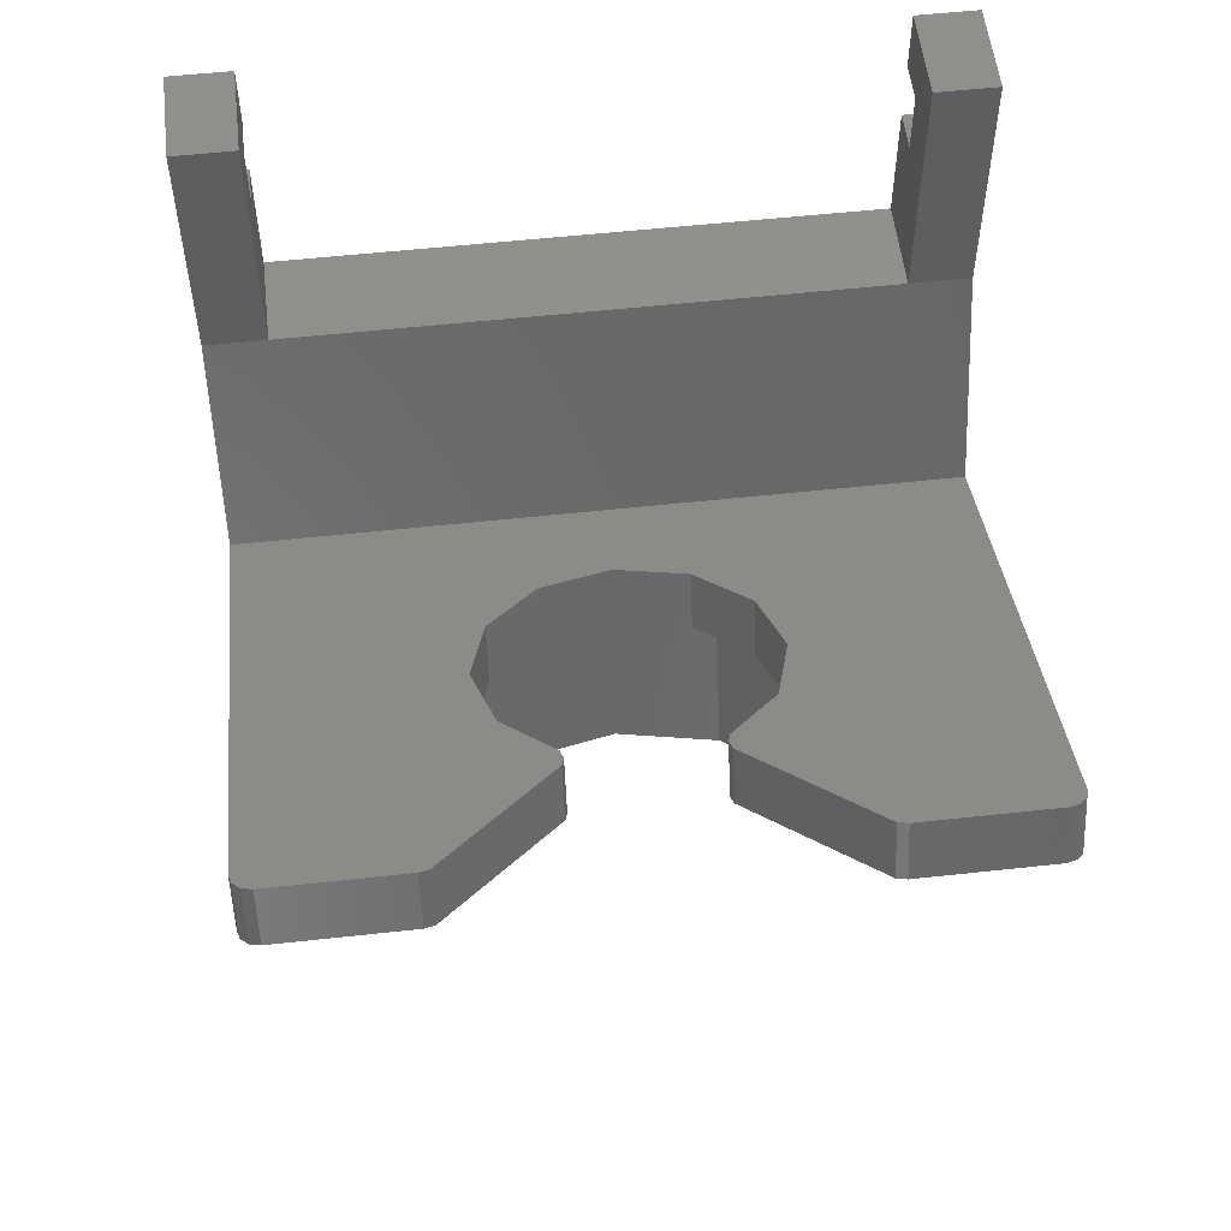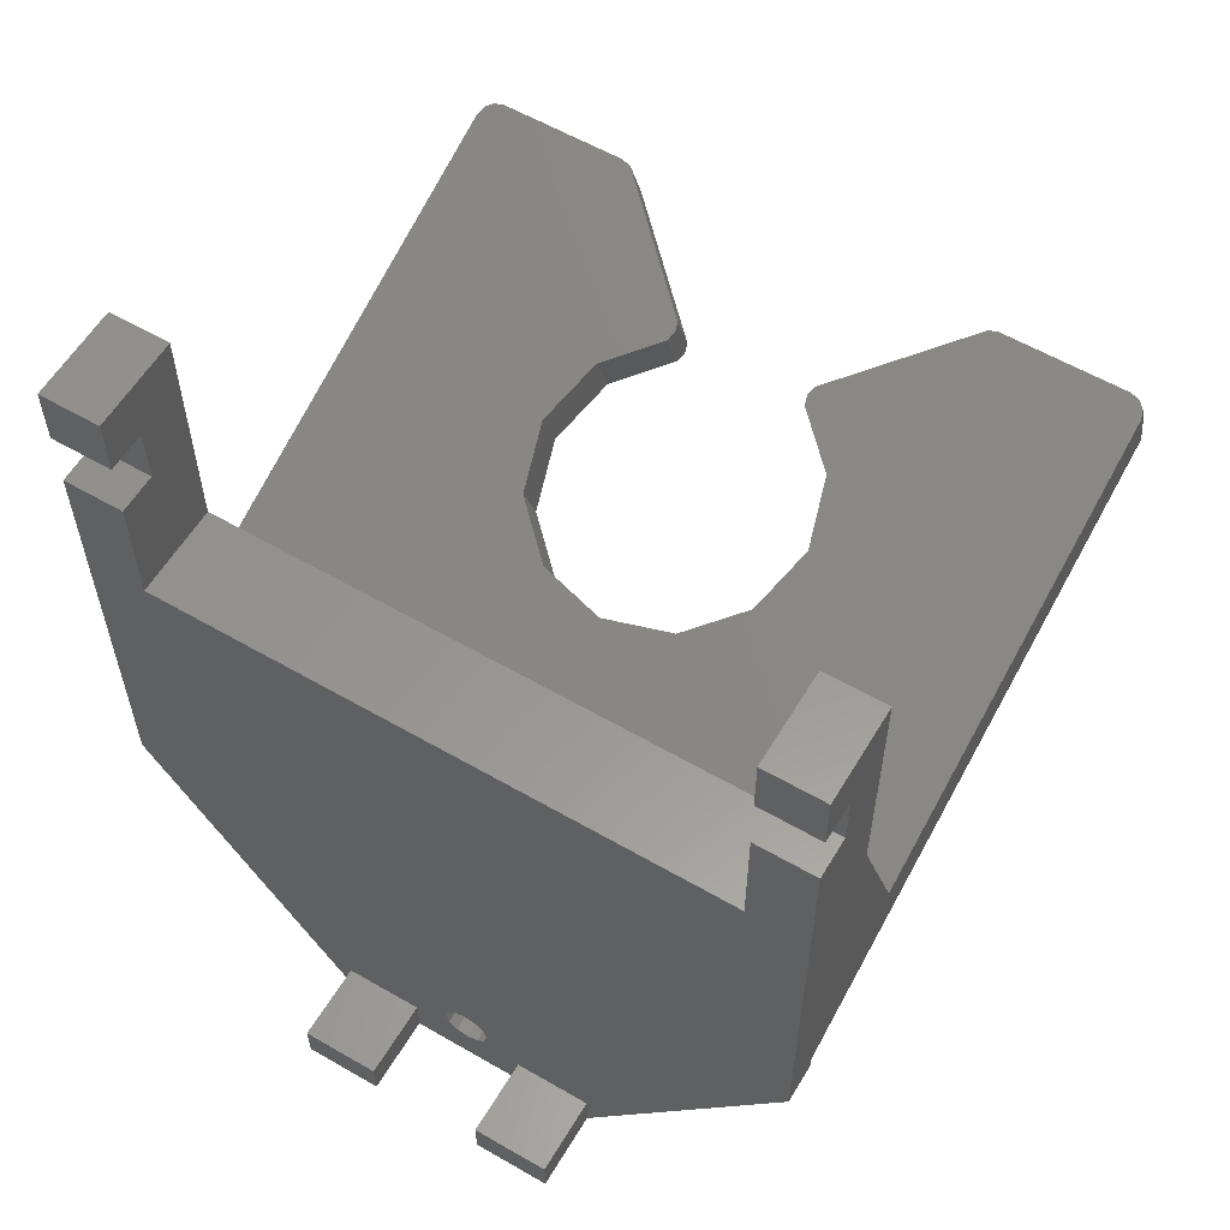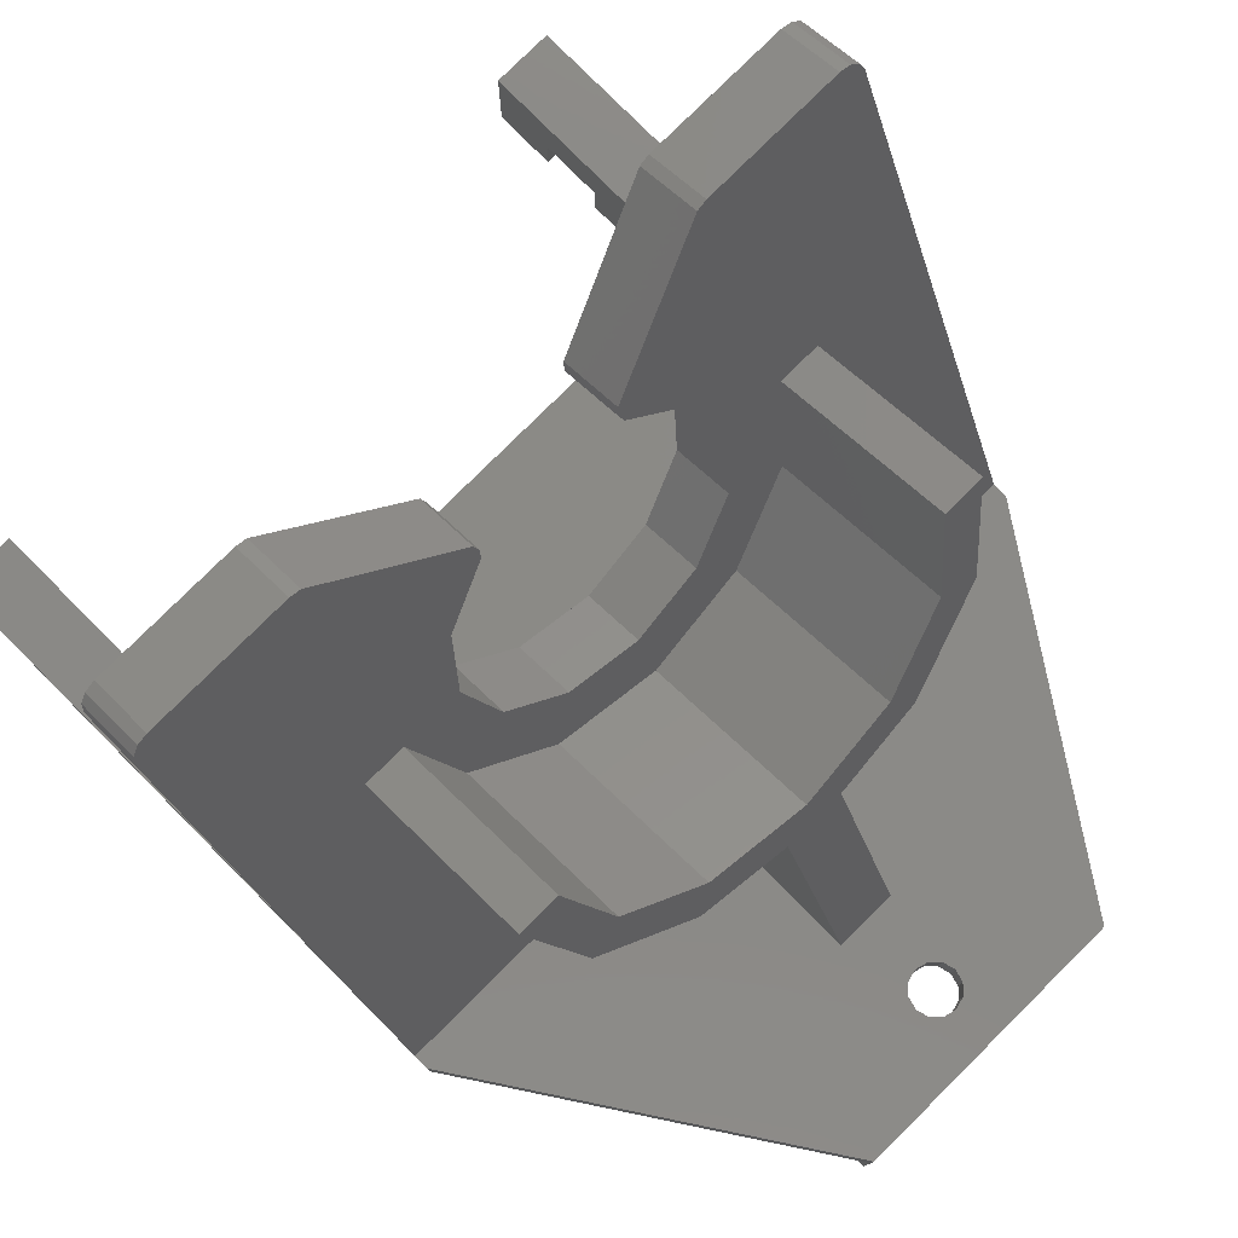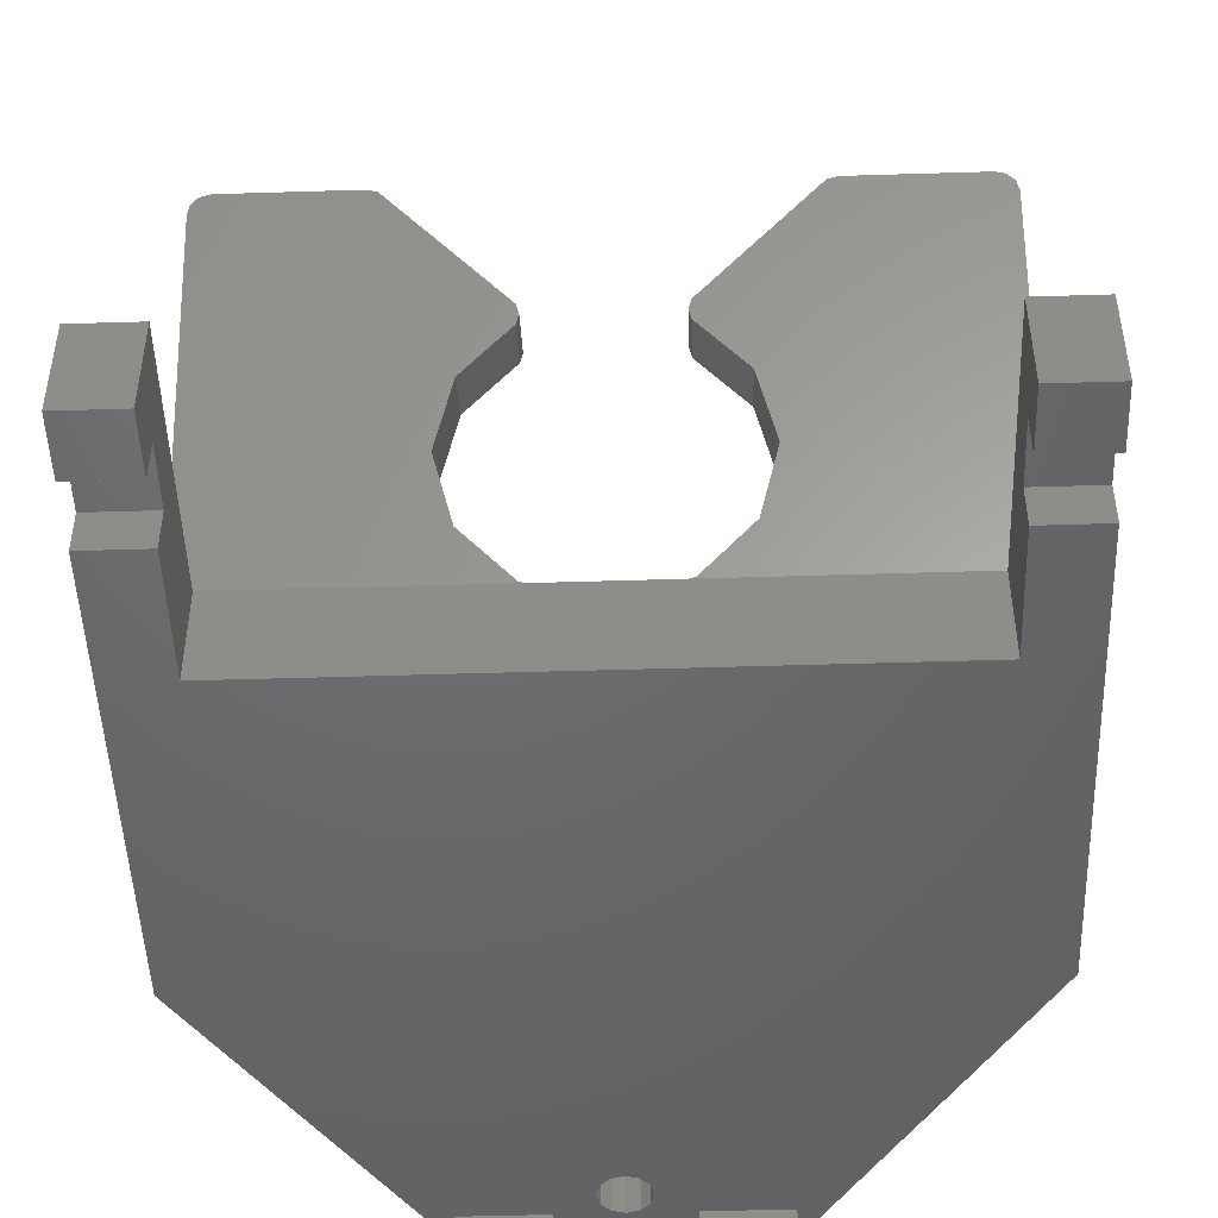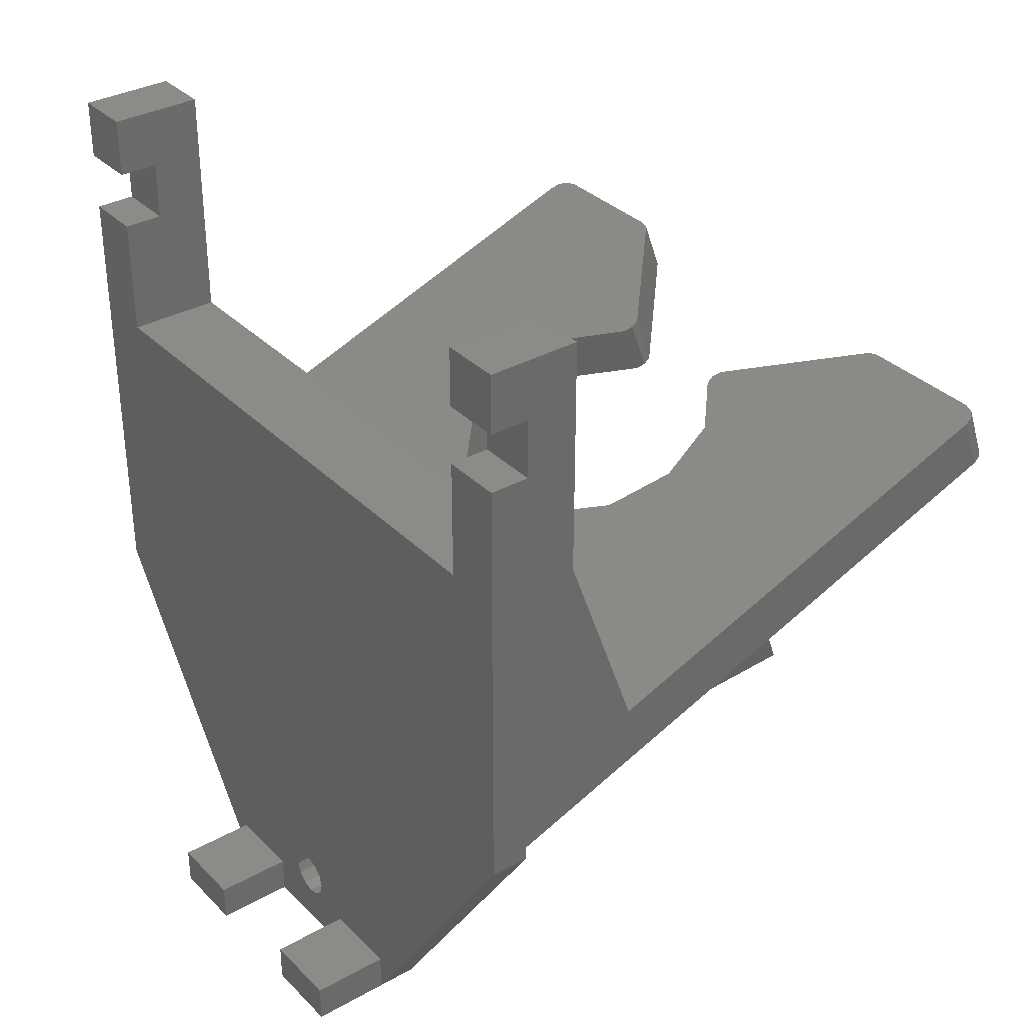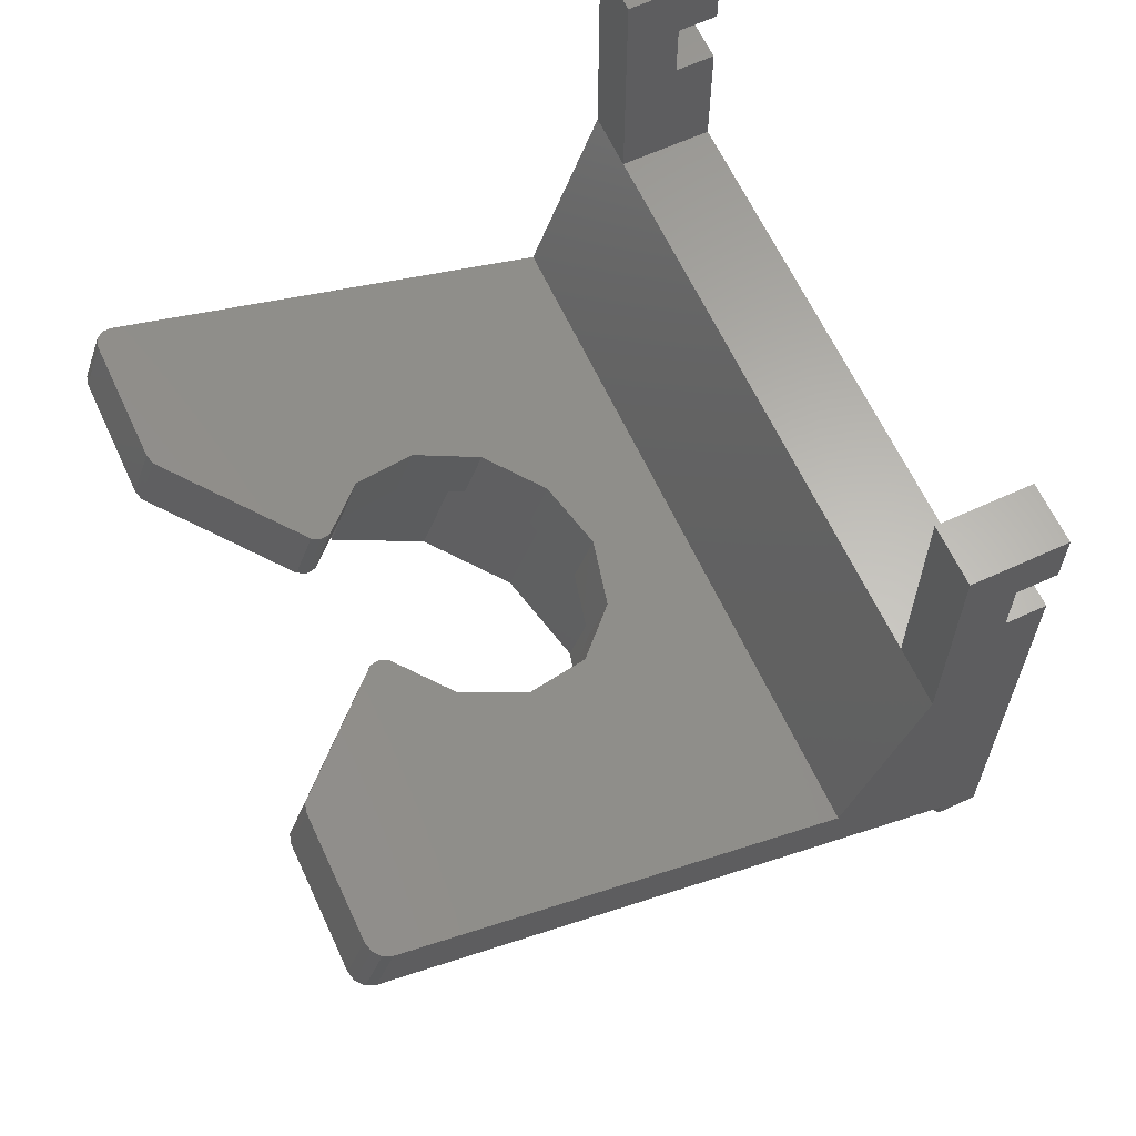
<metadata>
{"format":"stl","ext":"stl","renderer":"f3d","projection":"perspective","resolution":1024,"background":"white","views":[{"elev":55.3,"azim":-6.6,"up":"+Y"},{"elev":58.7,"azim":-149.2,"up":"+Y"},{"elev":78.7,"azim":-44.8,"up":"+Z"},{"elev":-48.1,"azim":-178.0,"up":"+Z"},{"elev":33.8,"azim":-127.2,"up":"+Y"},{"elev":63.6,"azim":65.1,"up":"+Y"}]}
</metadata>
<code>
# stl→obj: 182 verts, 364 faces
v 0.75 1.794 4.93
v 3 -2.153 7.008
v 0.75 -2.359 6.441
v 3 2 5.496
v -5.196 2.752 7.56
v -6 -0.3758 11.89
v -6 3.778 10.38
v -5.196 -1.402 9.072
v -3 -2.153 7.008
v -0.75 1.794 4.93
v -0.75 -2.359 6.441
v -3 2 5.496
v -8.8 5.83 16.02
v -8.3 6.001 16.49
v -8.55 5.978 16.42
v -5 6.001 16.49
v -8.733 5.915 16.25
v -3.057 4.381 12.04
v -4.75 5.978 16.42
v -2.003 5.038 13.84
v -2.003 4.742 13.03
v -1.82 4.976 13.67
v -1.82 4.805 13.2
v -1.753 4.89 13.44
v -8.8 0.364 1
v -0.75 0.364 1
v -5 3.778 10.38
v -3.53 3.778 10.38
v -4.33 2.923 8.03
v -3.057 3.174 8.72
v -2.5 2.297 6.31
v -1.765 2.732 7.506
v 0 2.068 5.68
v 4.33 2.923 8.03
v 3.53 3.778 10.38
v 3.057 3.174 8.72
v 5 3.778 10.38
v 2.5 2.297 6.31
v 1.765 2.732 7.506
v 0 2.57 7.062
v 4.567 5.915 16.25
v 5 6.001 16.49
v 4.75 5.978 16.42
v 6 3.778 10.38
v 8.8 5.83 16.02
v 8.3 6.001 16.49
v 8.55 5.978 16.42
v 8.733 5.915 16.25
v 3.057 4.381 12.04
v 1.82 4.976 13.67
v 1.82 4.805 13.2
v 1.753 4.89 13.44
v 2.003 4.742 13.03
v 8.8 0.364 1
v 5.196 2.752 7.56
v 0.75 0.364 1
v -5 -0.3758 11.89
v -4.33 -1.231 9.541
v -2.5 -1.857 7.822
v 5.196 -1.402 9.072
v 5 -0.3758 11.89
v 4.33 -1.231 9.541
v 6 -0.3758 11.89
v 2.5 -1.857 7.822
v 0 -2.086 7.192
v -0.75 -4.34 1
v 0.75 -4.34 1
v 8.8 3.12 4.185
v 8.8 7.239 15.5
v 8.8 1 0
v 8.8 0 0
v 8.8 0 1
v 8.8 6.694 0
v 8.8 8.194 2.339
v 8.8 14.24 2.339
v 8.8 12.74 1
v 8.8 14.24 0
v 8.8 11.24 1
v 8.8 11.24 0
v 8.8 12.74 0
v -8.8 11.24 0
v -8.8 8.194 2.339
v -8.8 11.24 1
v -8.8 6.694 0
v -8.8 3.12 4.185
v -8.8 1 0
v -8.8 12.74 1
v -8.8 14.24 0
v -8.8 12.74 0
v -8.8 14.24 2.339
v -8.8 7.239 15.5
v -8.8 0 0
v -8.8 0 1
v 8.3 7.41 15.97
v 8.55 7.387 15.91
v 5 7.41 15.97
v 8.733 7.325 15.74
v 4.567 7.325 15.74
v 4.75 7.387 15.91
v 3.057 5.791 11.52
v 1.82 6.385 13.16
v 2.003 6.151 12.52
v 1.82 6.214 12.69
v 1.753 6.3 12.92
v 3.53 5.187 9.866
v 1.765 4.142 6.993
v 0 3.98 6.549
v 3.057 4.583 8.207
v -3.057 5.791 11.52
v -5 7.41 15.97
v -4.75 7.387 15.91
v -8.3 7.41 15.97
v -8.55 7.387 15.91
v -8.733 7.325 15.74
v -2.003 6.448 13.33
v -2.003 6.151 12.52
v -1.82 6.385 13.16
v -1.82 6.214 12.69
v -1.753 6.3 12.92
v -3.53 5.187 9.866
v -3.057 4.583 8.207
v -1.765 4.142 6.993
v -3.5 -8 0
v -3.5 -7 0
v -1.5 1 0
v -1.5 -7 0
v 3.5 -7 0
v 3.5 -8 0
v 1.5 1 0
v 1.5 -7 0
v 0.3 -6.92 0
v 1.5 -8 0
v 0.6 -6.4 0
v 0.5196 -6.1 0
v 0.5196 -6.7 0
v 0 -7 0
v -1.5 -8 0
v -0.3 -6.92 0
v -0.5196 -6.7 0
v 0.3 -5.88 0
v 0 -5.8 0
v -0.3 -5.88 0
v -0.5196 -6.1 0
v -0.6 -6.4 0
v 7.3 8.194 0
v -7.3 8.194 0
v -7.3 11.24 0
v 7.3 11.24 0
v -7.3 14.24 2.339
v -7.3 8.194 2.339
v 7.3 14.24 2.339
v 7.3 8.194 2.339
v -7.3 14.24 0
v -7.3 12.74 0
v 7.3 12.74 0
v 7.3 14.24 0
v -7.3 12.74 1
v -7.3 11.24 1
v 7.3 11.24 1
v 7.3 12.74 1
v 3.5 -8 1
v -3.5 -8 1
v 0.5196 -6.1 1
v 0.6 -6.4 1
v 0.3 -5.88 1
v 0 -5.8 1
v -0.3 -5.88 1
v -0.5196 -6.1 1
v 0.5196 -6.7 1
v 0.3 -6.92 1
v 0 -7 1
v -0.3 -6.92 1
v -0.5196 -6.7 1
v -0.6 -6.4 1
v -3.5 -8 -2
v -1.5 -8 -2
v 1.5 -8 -2
v 3.5 -8 -2
v -3.5 -7 -2
v 3.5 -7 -2
v -1.5 -7 -2
v 1.5 -7 -2
f 1 2 3
f 2 1 4
f 5 6 7
f 6 5 8
f 9 10 11
f 10 9 12
f 13 14 15
f 14 13 16
f 13 15 17
f 7 16 13
f 18 16 7
f 19 18 20
f 21 20 18
f 20 21 22
f 22 23 24
f 23 22 21
f 16 18 19
f 25 7 13
f 7 25 5
f 25 12 5
f 26 12 25
f 12 26 10
f 27 18 7
f 27 28 18
f 29 28 27
f 28 29 30
f 31 30 29
f 30 31 32
f 33 32 31
f 34 35 36
f 35 34 37
f 38 36 39
f 33 39 40
f 32 33 40
f 39 33 38
f 36 38 34
f 41 42 43
f 44 42 41
f 42 45 46
f 46 45 47
f 47 45 48
f 49 41 50
f 51 50 52
f 50 51 53
f 50 53 49
f 44 41 49
f 37 49 35
f 44 49 37
f 42 44 45
f 54 44 55
f 56 4 1
f 54 4 56
f 44 54 45
f 4 54 55
f 8 57 6
f 57 8 58
f 9 58 8
f 11 59 9
f 58 9 59
f 60 61 62
f 61 60 63
f 2 62 64
f 62 2 60
f 3 64 65
f 59 11 65
f 3 65 11
f 64 3 2
f 66 3 11
f 3 66 67
f 60 4 55
f 4 60 2
f 63 55 44
f 55 63 60
f 12 8 5
f 8 12 9
f 34 61 37
f 61 34 62
f 33 64 38
f 64 33 65
f 59 33 31
f 33 59 65
f 57 29 27
f 29 57 58
f 38 62 34
f 62 38 64
f 58 31 29
f 31 58 59
f 37 63 44
f 63 37 61
f 7 57 27
f 57 7 6
f 45 68 69
f 54 68 45
f 68 54 70
f 71 54 72
f 54 71 70
f 68 73 74
f 73 68 70
f 75 76 77
f 75 78 76
f 74 78 75
f 74 79 78
f 79 74 73
f 77 76 80
f 81 82 83
f 84 82 81
f 84 85 82
f 85 84 86
f 87 88 89
f 88 87 90
f 83 90 87
f 90 83 82
f 85 13 91
f 25 85 86
f 85 25 13
f 92 25 86
f 25 92 93
f 69 94 95
f 94 69 96
f 69 95 97
f 98 96 69
f 96 98 99
f 100 98 69
f 98 100 101
f 102 101 100
f 101 103 104
f 103 101 102
f 69 105 100
f 68 105 69
f 106 68 107
f 108 68 106
f 105 68 108
f 109 110 111
f 110 91 112
f 112 91 113
f 113 91 114
f 109 111 115
f 116 115 117
f 118 117 119
f 117 118 116
f 115 116 109
f 110 109 91
f 120 91 109
f 85 120 121
f 85 107 68
f 120 85 91
f 122 85 121
f 107 85 122
f 104 50 101
f 50 104 52
f 101 41 98
f 41 101 50
f 96 46 94
f 46 96 42
f 46 95 94
f 95 46 47
f 103 52 104
f 52 103 51
f 100 53 102
f 53 100 49
f 98 43 99
f 43 98 41
f 99 42 96
f 42 99 43
f 47 97 95
f 97 47 48
f 102 51 103
f 51 102 53
f 48 69 97
f 69 48 45
f 23 116 118
f 116 23 21
f 112 16 110
f 16 112 14
f 21 109 116
f 109 21 18
f 16 111 110
f 111 16 19
f 22 119 117
f 119 22 24
f 19 115 111
f 115 19 20
f 91 17 114
f 17 91 13
f 20 117 115
f 117 20 22
f 24 118 119
f 118 24 23
f 114 15 113
f 15 114 17
f 113 14 112
f 14 113 15
f 105 49 100
f 49 105 35
f 18 120 109
f 120 18 28
f 28 121 120
f 121 28 30
f 108 35 105
f 35 108 36
f 32 107 122
f 107 32 40
f 107 39 106
f 39 107 40
f 30 122 121
f 122 30 32
f 106 36 108
f 36 106 39
f 26 11 10
f 11 26 66
f 3 56 1
f 56 3 67
f 82 68 74
f 68 82 85
f 123 92 124
f 124 125 126
f 92 125 124
f 125 92 86
f 127 71 128
f 129 71 127
f 129 127 130
f 71 129 70
f 131 130 132
f 130 133 134
f 130 135 133
f 130 131 135
f 132 136 131
f 137 136 132
f 138 126 139
f 126 138 137
f 136 137 138
f 129 73 70
f 130 134 129
f 140 129 134
f 141 129 140
f 125 141 142
f 125 142 143
f 139 126 144
f 144 126 143
f 125 143 126
f 141 125 129
f 125 73 129
f 84 125 86
f 125 84 73
f 73 145 79
f 73 146 145
f 84 146 73
f 81 146 84
f 146 81 147
f 79 145 148
f 149 90 150
f 151 74 75
f 152 74 151
f 150 74 152
f 150 82 74
f 82 150 90
f 89 153 154
f 153 89 88
f 155 77 80
f 77 155 156
f 77 151 75
f 151 77 156
f 153 90 149
f 90 153 88
f 149 157 153
f 149 158 157
f 150 158 149
f 146 158 150
f 158 146 147
f 153 157 154
f 148 145 159
f 160 156 155
f 156 160 151
f 159 151 160
f 152 159 145
f 159 152 151
f 145 150 152
f 150 145 146
f 83 157 158
f 157 83 87
f 159 76 78
f 76 159 160
f 89 157 87
f 157 89 154
f 155 76 160
f 76 155 80
f 147 83 158
f 83 147 81
f 79 159 78
f 159 79 148
f 161 71 72
f 71 161 128
f 93 66 26
f 93 26 25
f 66 93 162
f 161 163 164
f 67 165 163
f 67 166 165
f 66 166 67
f 166 66 167
f 162 168 66
f 167 66 168
f 56 72 54
f 72 56 67
f 72 67 161
f 163 161 67
f 169 161 164
f 170 161 169
f 171 161 170
f 162 171 172
f 171 162 161
f 173 162 172
f 174 162 173
f 168 162 174
f 175 137 123
f 137 175 176
f 137 162 123
f 162 137 161
f 132 161 137
f 132 128 161
f 177 128 132
f 128 177 178
f 123 93 92
f 93 123 162
f 175 124 179
f 124 175 123
f 128 180 127
f 180 128 178
f 175 181 176
f 181 175 179
f 177 180 178
f 180 177 182
f 180 130 127
f 130 180 182
f 181 124 126
f 124 181 179
f 137 181 126
f 181 137 176
f 177 130 182
f 130 177 132
f 133 163 134
f 163 133 164
f 174 143 168
f 143 174 144
f 141 165 166
f 165 141 140
f 140 163 165
f 163 140 134
f 131 171 170
f 171 131 136
f 143 167 168
f 167 143 142
f 142 166 167
f 166 142 141
f 135 164 133
f 164 135 169
f 173 144 174
f 144 173 139
f 135 170 169
f 170 135 131
f 136 172 171
f 172 136 138
f 138 173 172
f 173 138 139

</code>
